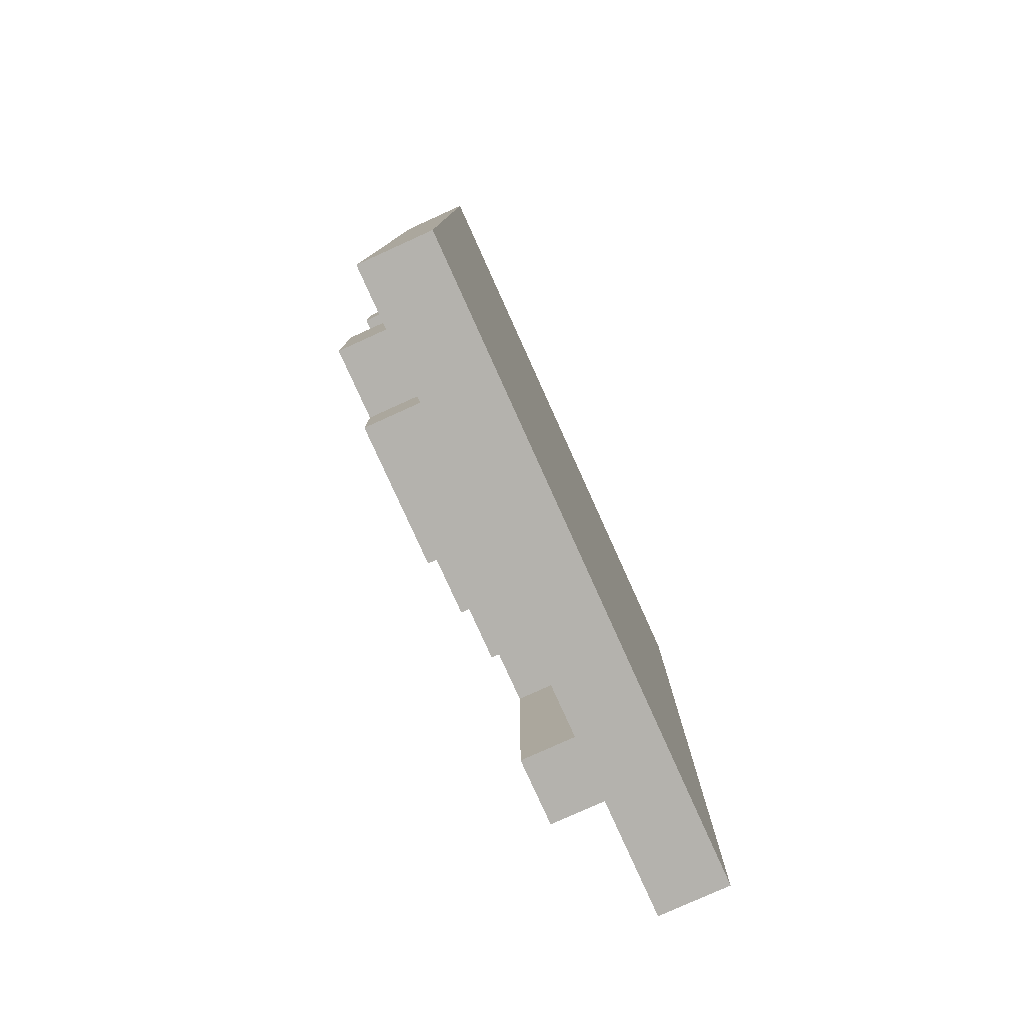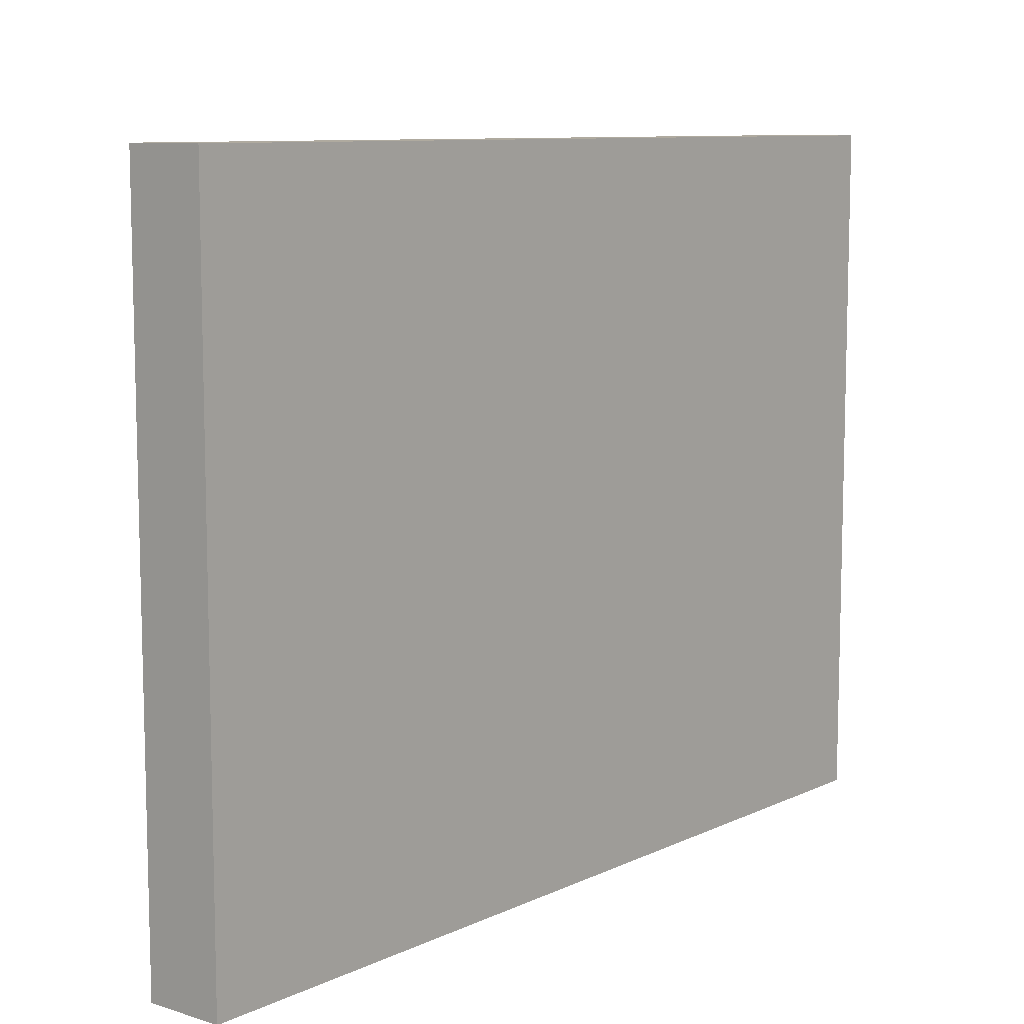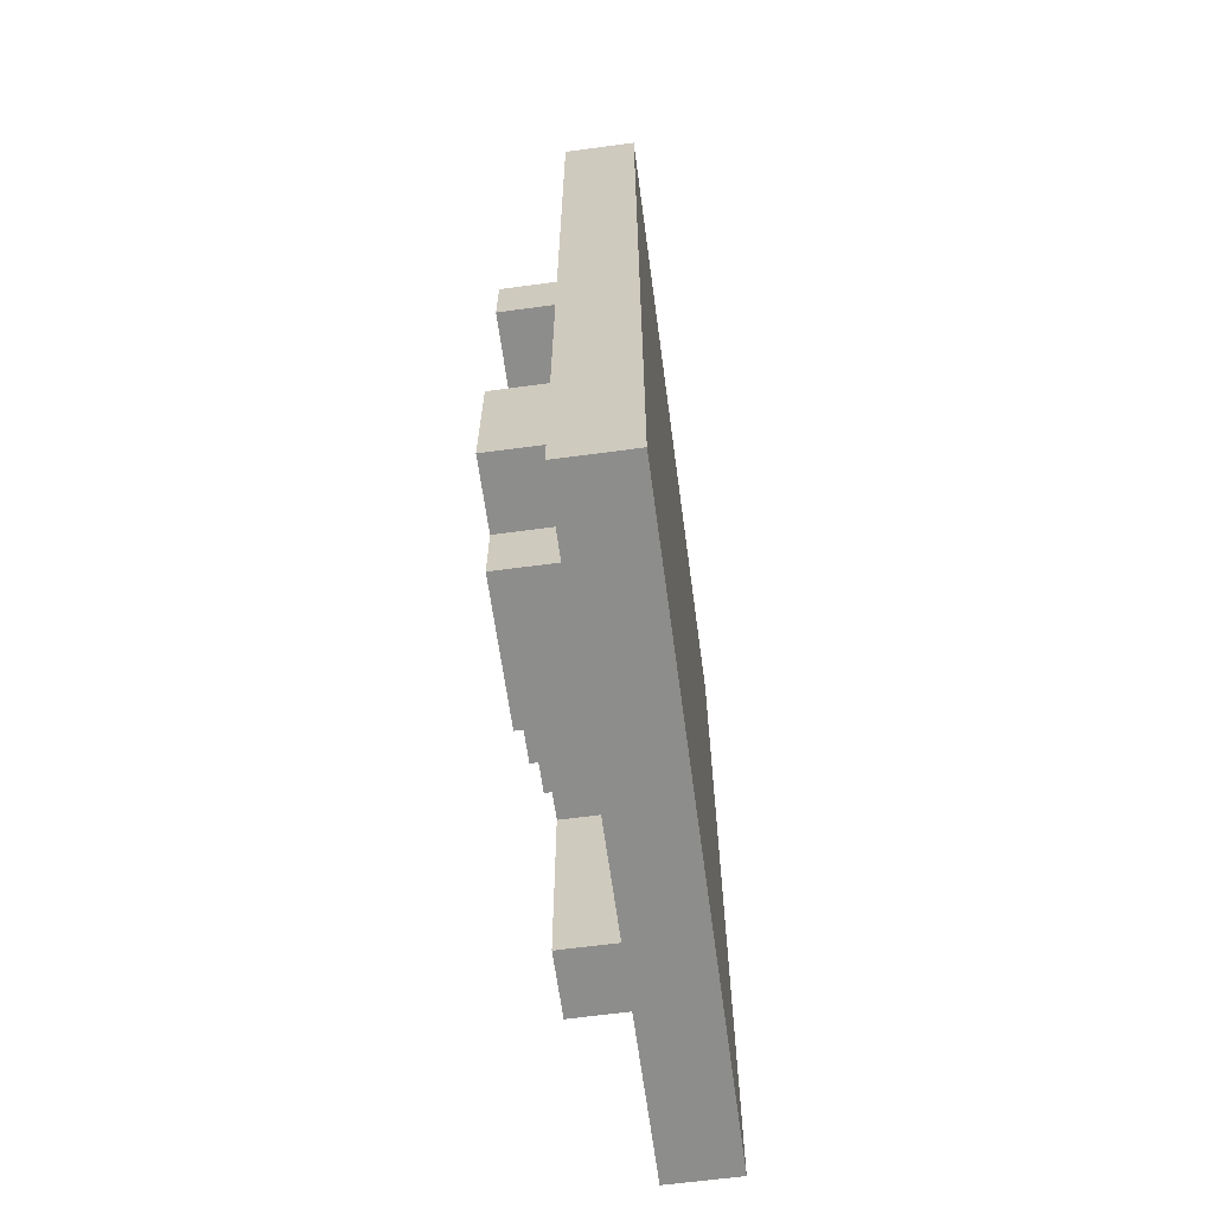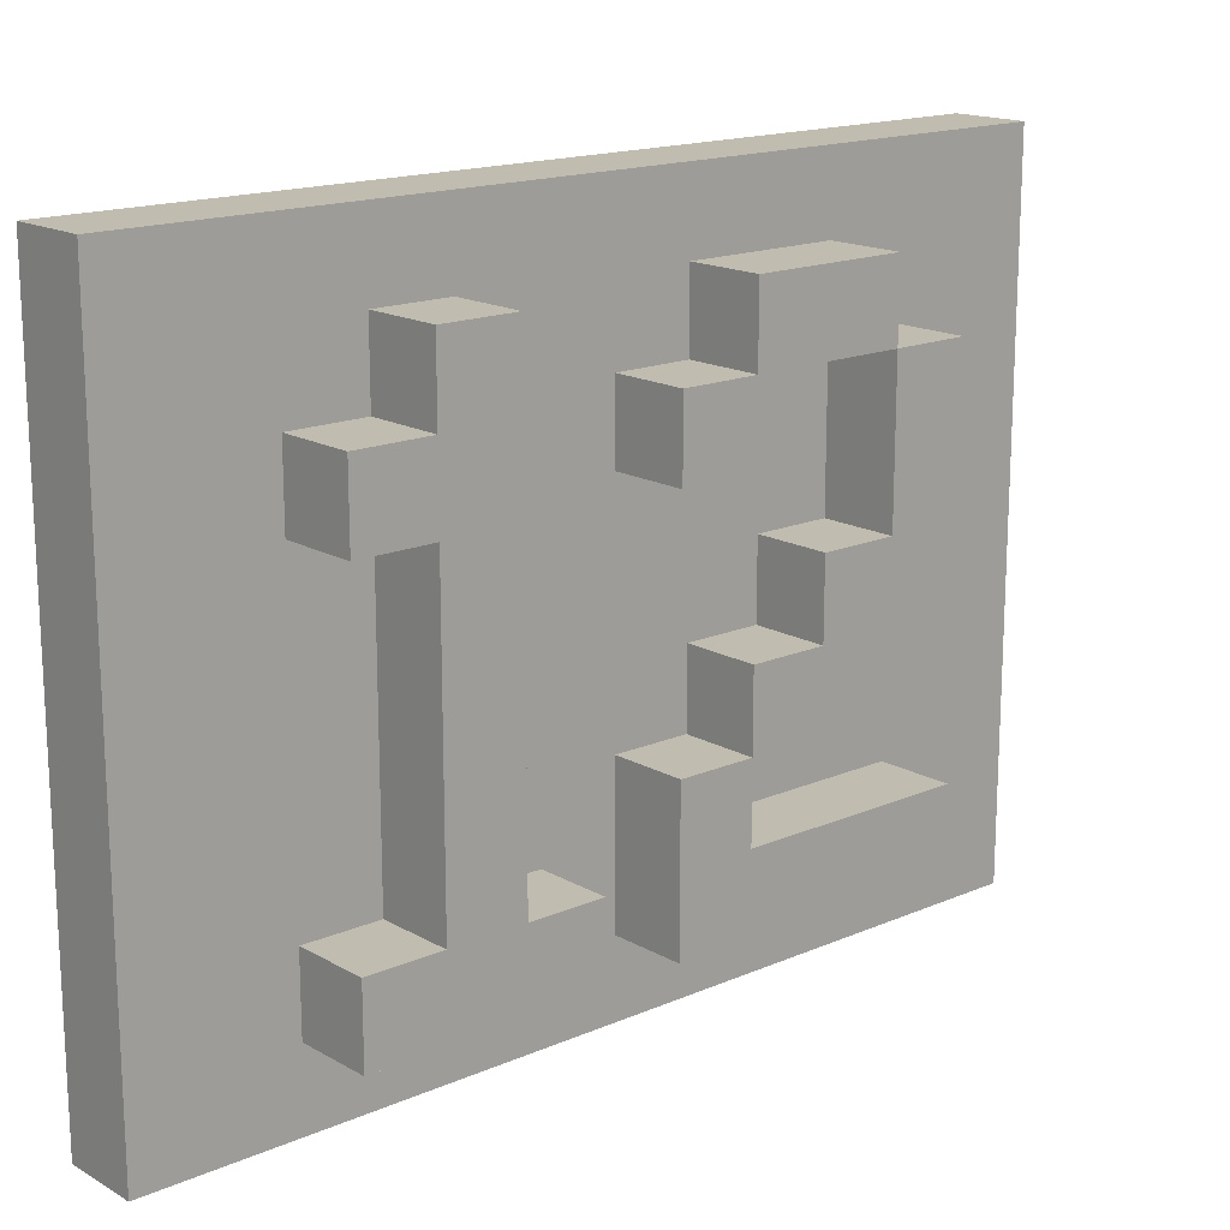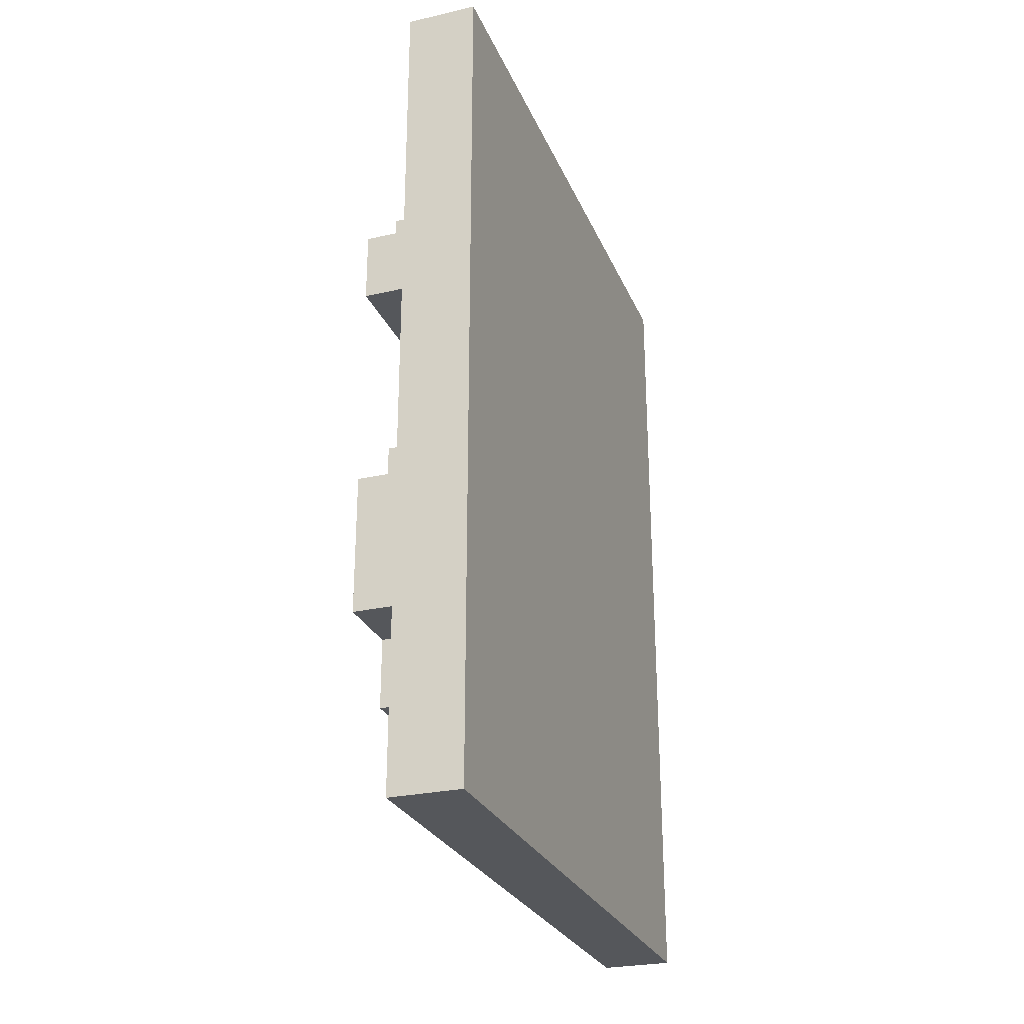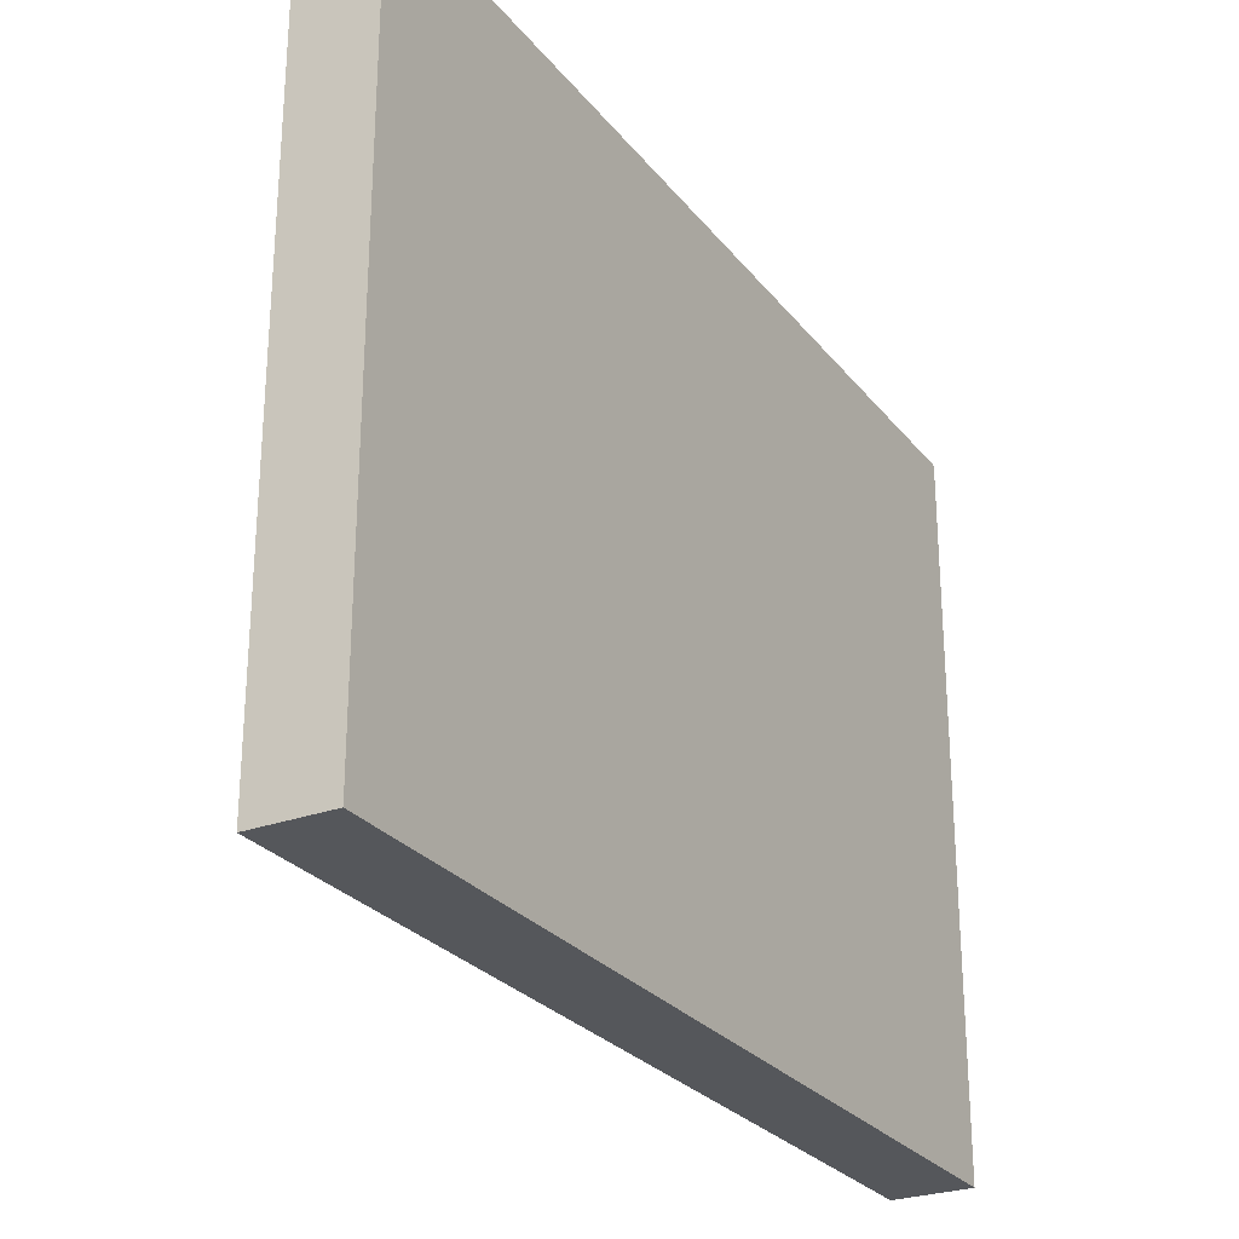
<metadata>
{"format":"obj","ext":"obj","renderer":"f3d","projection":"perspective","resolution":1024,"background":"white","views":[{"elev":-79.5,"azim":-155.7,"up":"+Z"},{"elev":9.4,"azim":-140.5,"up":"+Y"},{"elev":-64.4,"azim":-172.3,"up":"+Z"},{"elev":16.5,"azim":48.7,"up":"+Y"},{"elev":-27.0,"azim":-160.4,"up":"+Z"},{"elev":-26.9,"azim":-150.3,"up":"+Y"}]}
</metadata>
<code>
v -37 87 63
v -37 87 51
v -37 96 63
v -37 96 51
v -36 87 63
v -36 87 51
v -36 88 61
v -36 88 58
v -36 88 57
v -36 88 53
v -36 89 61
v -36 89 60
v -36 89 59
v -36 89 58
v -36 89 56
v -36 89 53
v -36 90 57
v -36 90 56
v -36 90 55
v -36 91 56
v -36 91 55
v -36 91 54
v -36 92 55
v -36 92 54
v -36 92 53
v -36 93 61
v -36 93 60
v -36 93 57
v -36 93 56
v -36 94 61
v -36 94 60
v -36 94 57
v -36 94 56
v -36 94 54
v -36 94 53
v -36 95 60
v -36 95 59
v -36 95 56
v -36 95 54
v -36 96 63
v -36 96 51
v -35 88 61
v -35 88 58
v -35 88 57
v -35 88 53
v -35 89 61
v -35 89 60
v -35 89 59
v -35 89 58
v -35 89 56
v -35 89 53
v -35 90 57
v -35 90 56
v -35 90 55
v -35 91 56
v -35 91 55
v -35 91 54
v -35 92 55
v -35 92 54
v -35 92 53
v -35 93 61
v -35 93 60
v -35 93 57
v -35 93 56
v -35 94 61
v -35 94 60
v -35 94 57
v -35 94 56
v -35 94 54
v -35 94 53
v -35 95 60
v -35 95 59
v -35 95 56
v -35 95 54
v -37 87 63
v -37 96 63
v -36 87 63
v -36 96 63
v -36 88 61
v -36 89 61
v -36 93 61
v -36 94 61
v -35 88 61
v -35 89 61
v -35 93 61
v -35 94 61
v -36 89 60
v -36 93 60
v -36 94 60
v -36 95 60
v -35 89 60
v -35 93 60
v -35 94 60
v -35 95 60
v -36 88 57
v -36 90 57
v -36 93 57
v -36 94 57
v -35 88 57
v -35 90 57
v -35 93 57
v -35 94 57
v -36 90 56
v -36 91 56
v -36 94 56
v -36 95 56
v -35 90 56
v -35 91 56
v -35 94 56
v -35 95 56
v -36 91 55
v -36 92 55
v -35 91 55
v -35 92 55
v -36 92 54
v -36 94 54
v -35 92 54
v -35 94 54
v -36 89 59
v -36 95 59
v -35 89 59
v -35 95 59
v -36 88 58
v -36 89 58
v -35 88 58
v -35 89 58
v -36 89 56
v -36 90 56
v -36 93 56
v -36 94 56
v -35 89 56
v -35 90 56
v -35 93 56
v -35 94 56
v -36 90 55
v -36 91 55
v -35 90 55
v -35 91 55
v -36 91 54
v -36 92 54
v -36 94 54
v -36 95 54
v -35 91 54
v -35 92 54
v -35 94 54
v -35 95 54
v -36 88 53
v -36 89 53
v -36 92 53
v -36 94 53
v -35 88 53
v -35 89 53
v -35 92 53
v -35 94 53
v -37 87 51
v -37 96 51
v -36 87 51
v -36 96 51
v -37 87 63
v -36 87 63
v -37 87 51
v -36 87 51
v -36 88 61
v -35 88 61
v -36 88 58
v -35 88 58
v -36 88 57
v -35 88 57
v -36 88 53
v -35 88 53
v -36 90 56
v -35 90 56
v -36 90 55
v -35 90 55
v -36 91 55
v -35 91 55
v -36 91 54
v -35 91 54
v -36 92 54
v -35 92 54
v -36 92 53
v -35 92 53
v -36 93 61
v -35 93 61
v -36 93 60
v -35 93 60
v -36 93 57
v -35 93 57
v -36 93 56
v -35 93 56
v -36 94 56
v -35 94 56
v -36 94 54
v -35 94 54
v -36 89 61
v -35 89 61
v -36 89 60
v -35 89 60
v -36 89 59
v -35 89 59
v -36 89 58
v -35 89 58
v -36 89 56
v -35 89 56
v -36 89 53
v -35 89 53
v -36 90 57
v -35 90 57
v -36 90 56
v -35 90 56
v -36 91 56
v -35 91 56
v -36 91 55
v -35 91 55
v -36 92 55
v -35 92 55
v -36 92 54
v -35 92 54
v -36 94 61
v -35 94 61
v -36 94 60
v -35 94 60
v -36 94 57
v -35 94 57
v -36 94 56
v -35 94 56
v -36 94 54
v -35 94 54
v -36 94 53
v -35 94 53
v -36 95 60
v -35 95 60
v -36 95 59
v -35 95 59
v -36 95 56
v -35 95 56
v -36 95 54
v -35 95 54
v -37 96 63
v -36 96 63
v -37 96 51
v -36 96 51
f 3 2 1
f 4 2 3
f 5 6 7
f 7 6 8
f 8 6 9
f 9 6 10
f 5 7 11
f 8 9 14
f 10 6 16
f 13 14 17
f 14 9 17
f 15 16 18
f 18 16 19
f 17 18 20
f 19 16 21
f 21 16 22
f 20 21 23
f 22 16 24
f 16 6 25
f 24 16 25
f 11 12 26
f 5 11 26
f 26 12 27
f 13 17 28
f 23 24 28
f 17 20 28
f 20 23 28
f 28 24 29
f 5 26 30
f 13 28 32
f 29 24 33
f 33 24 34
f 25 6 35
f 30 31 36
f 13 32 37
f 32 33 37
f 37 33 38
f 34 35 39
f 30 36 40
f 38 39 40
f 37 38 40
f 5 30 40
f 36 37 40
f 39 35 41
f 40 39 41
f 35 6 41
f 42 43 46
f 46 43 47
f 47 43 48
f 48 43 49
f 44 45 50
f 50 45 51
f 44 50 52
f 52 50 53
f 53 54 55
f 55 54 56
f 56 57 58
f 58 57 59
f 47 48 62
f 61 62 65
f 62 48 66
f 65 62 66
f 63 64 67
f 67 64 68
f 59 60 69
f 69 60 70
f 66 48 71
f 71 48 72
f 68 69 73
f 73 69 74
f 77 76 75
f 78 76 77
f 83 80 79
f 84 80 83
f 85 82 81
f 86 82 85
f 91 88 87
f 92 88 91
f 93 90 89
f 94 90 93
f 99 96 95
f 100 96 99
f 101 98 97
f 102 98 101
f 107 104 103
f 108 104 107
f 109 106 105
f 110 106 109
f 113 112 111
f 114 112 113
f 117 116 115
f 118 116 117
f 119 120 121
f 121 120 122
f 123 124 125
f 125 124 126
f 127 128 131
f 131 128 132
f 129 130 133
f 133 130 134
f 135 136 137
f 137 136 138
f 139 140 143
f 143 140 144
f 141 142 145
f 145 142 146
f 147 148 151
f 151 148 152
f 149 150 153
f 153 150 154
f 155 156 157
f 157 156 158
f 161 160 159
f 162 160 161
f 165 164 163
f 166 164 165
f 169 168 167
f 170 168 169
f 173 172 171
f 174 172 173
f 177 176 175
f 178 176 177
f 181 180 179
f 182 180 181
f 185 184 183
f 186 184 185
f 189 188 187
f 190 188 189
f 193 192 191
f 194 192 193
f 195 196 197
f 197 196 198
f 199 200 201
f 201 200 202
f 203 204 205
f 205 204 206
f 207 208 209
f 209 208 210
f 211 212 213
f 213 212 214
f 215 216 217
f 217 216 218
f 219 220 221
f 221 220 222
f 223 224 225
f 225 224 226
f 227 228 229
f 229 228 230
f 231 232 233
f 233 232 234
f 235 236 237
f 237 236 238
f 239 240 241
f 241 240 242

</code>
